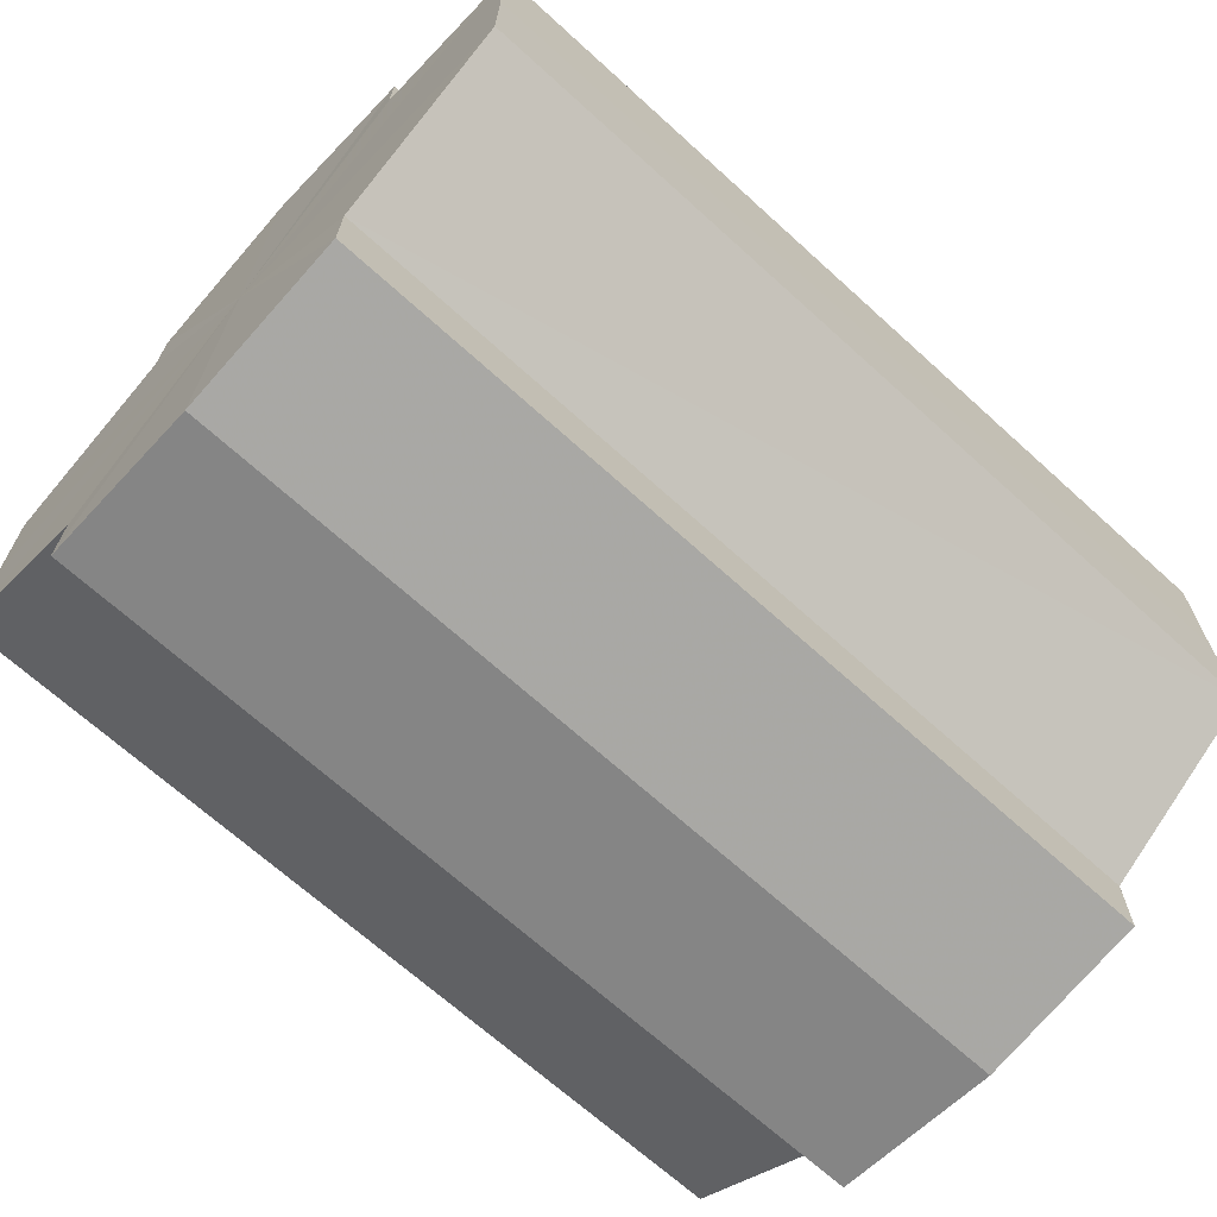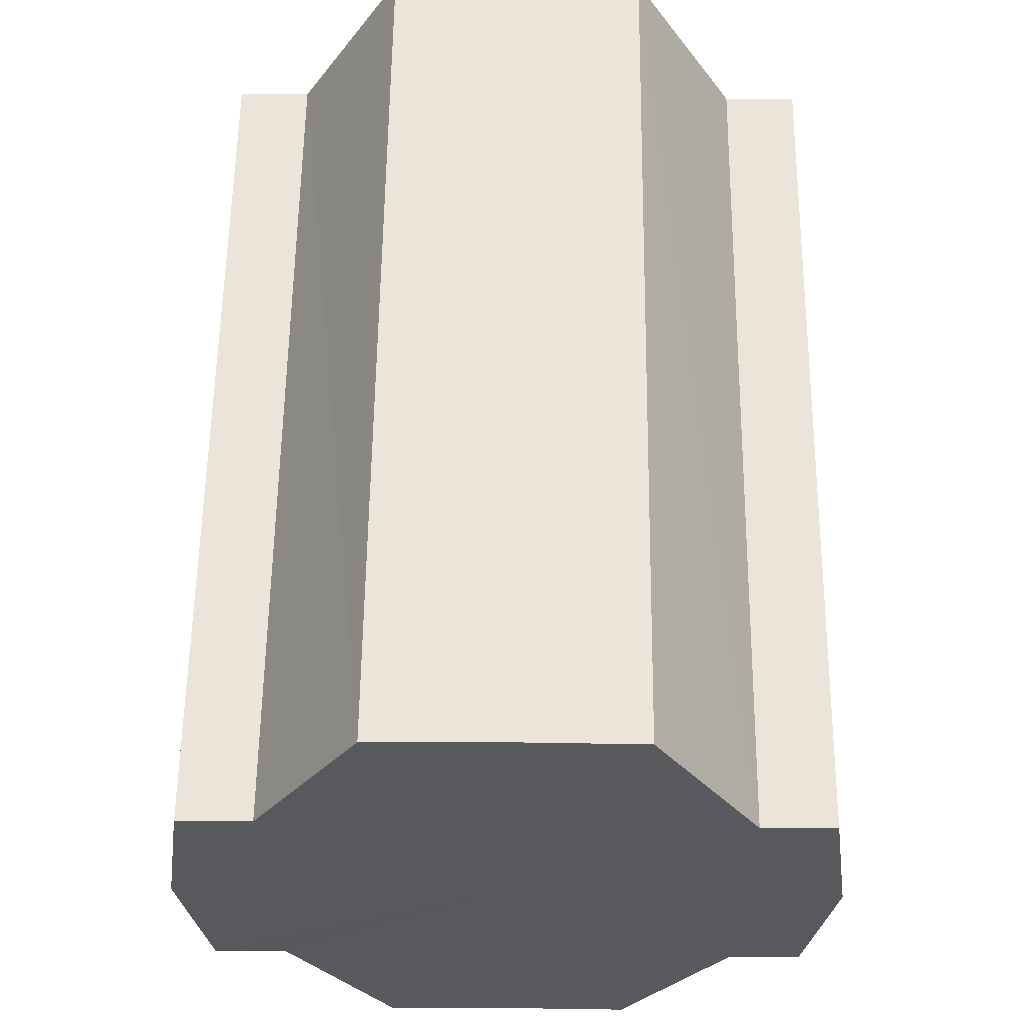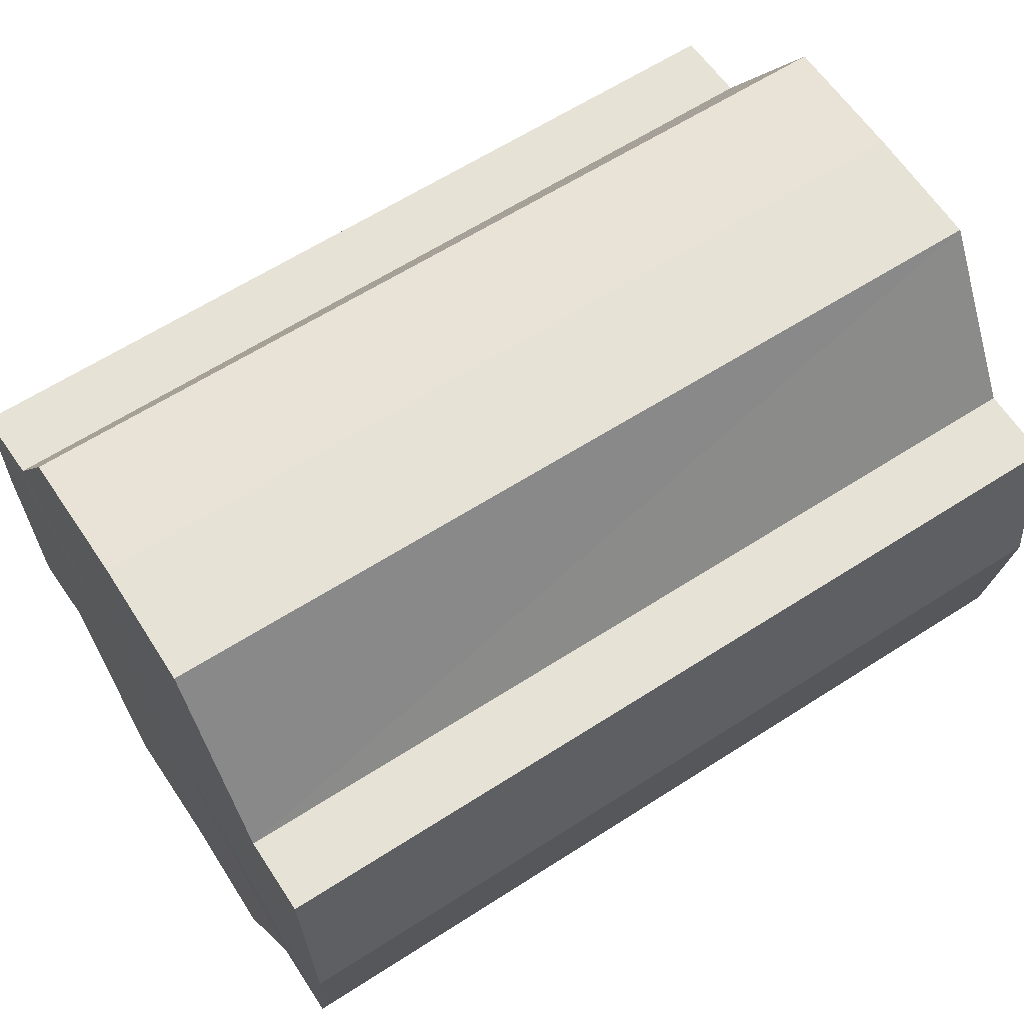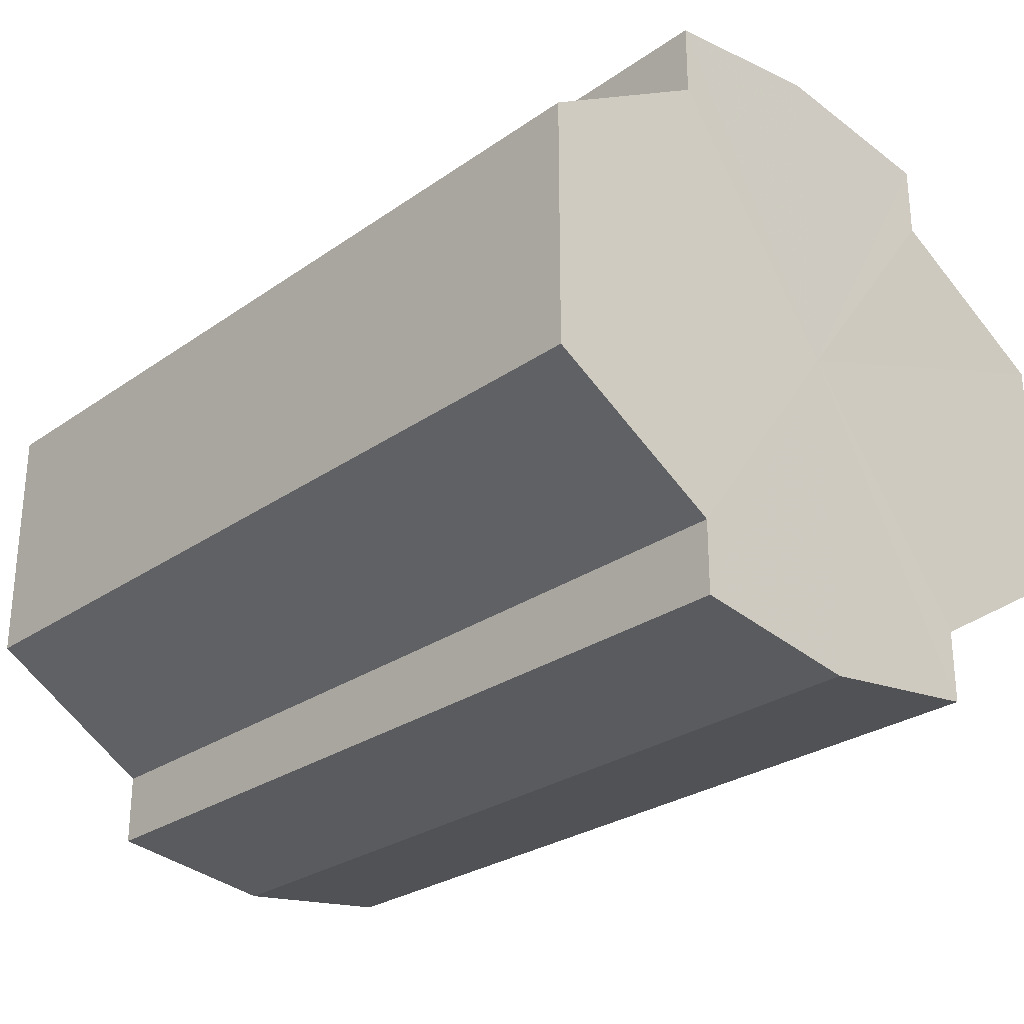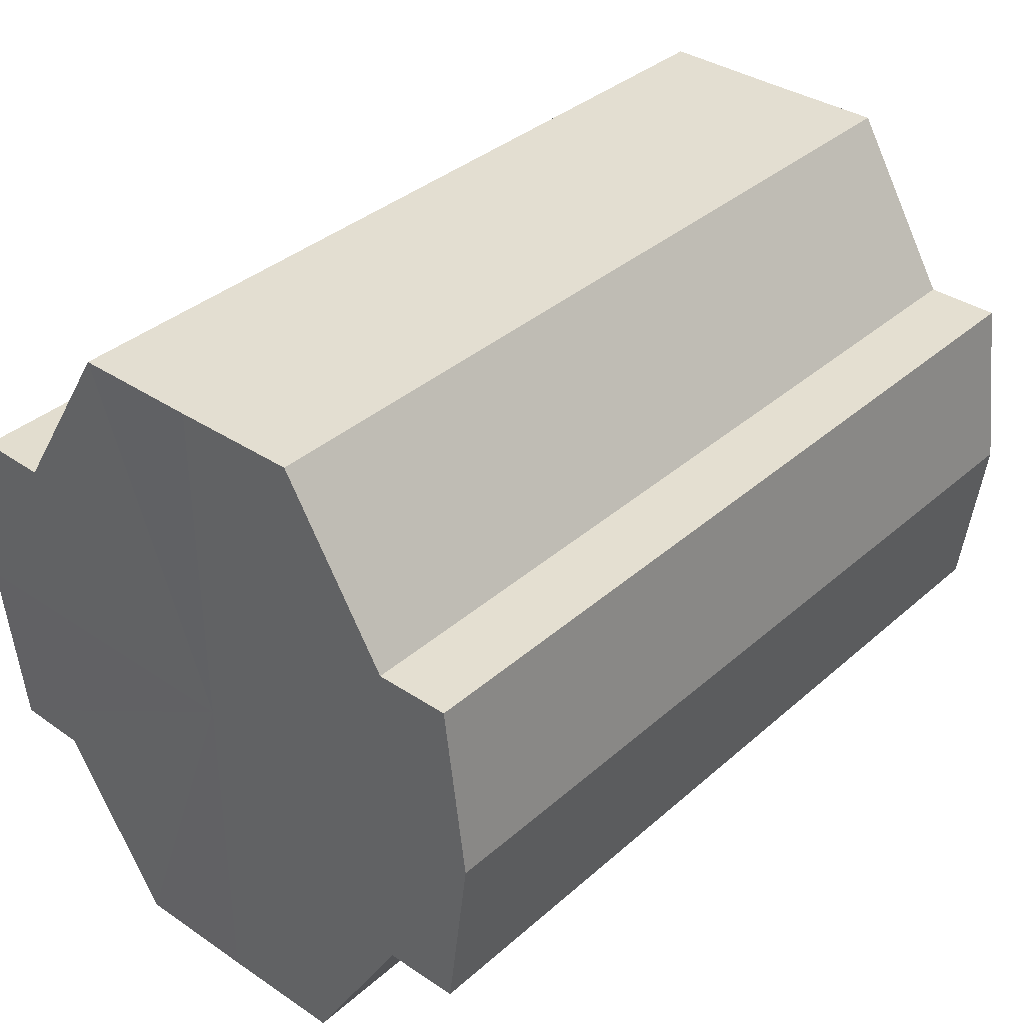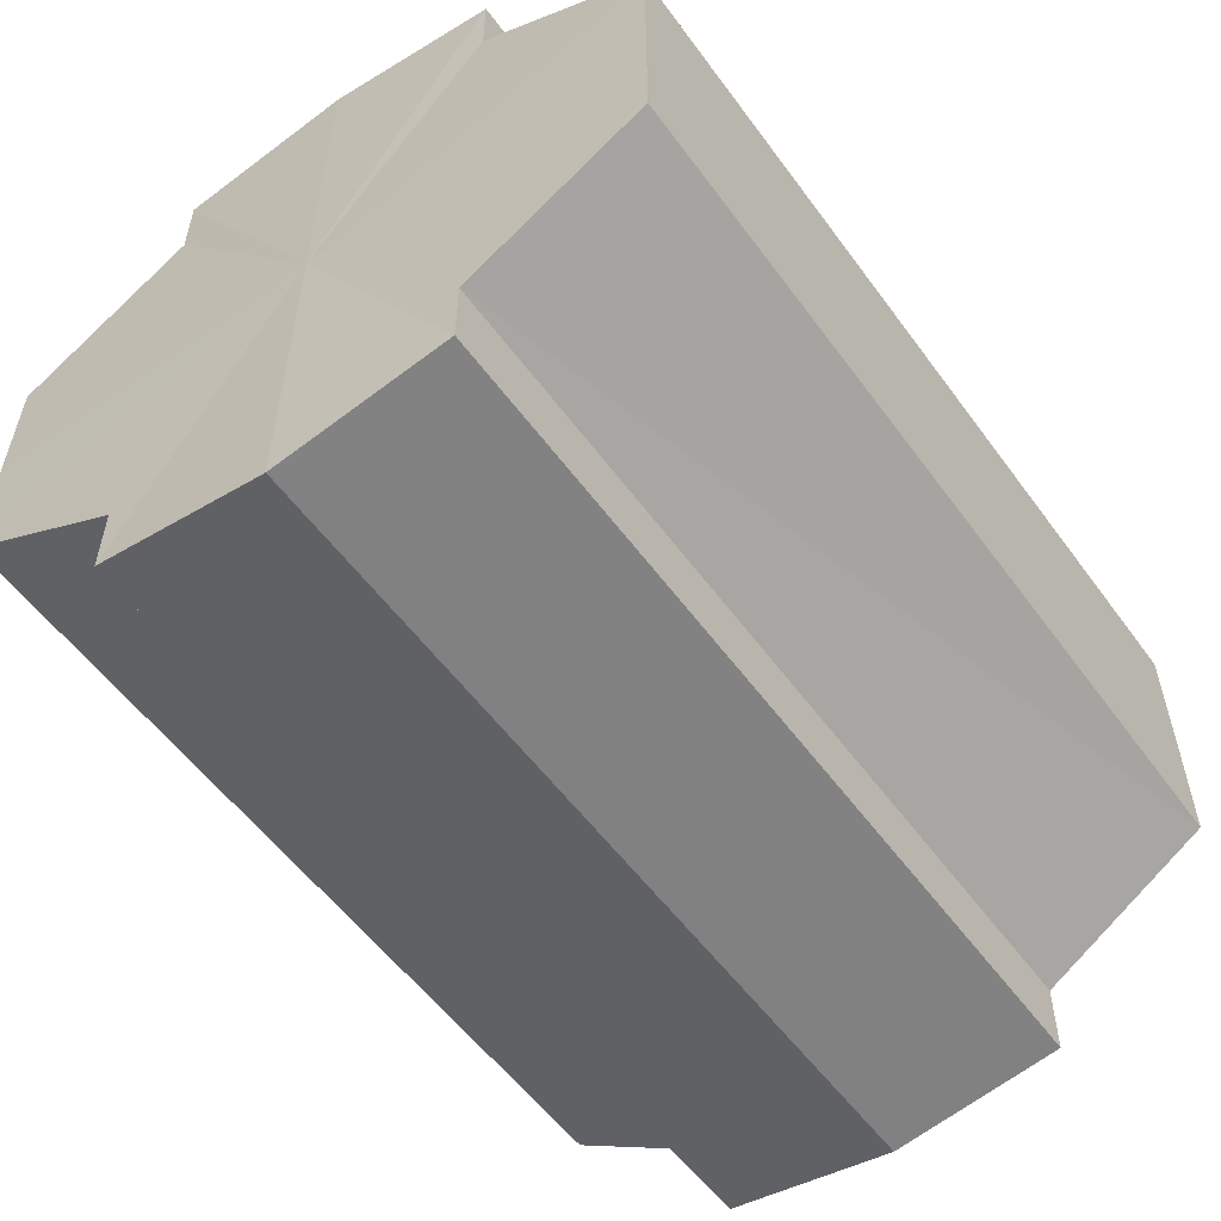
<metadata>
{"format":"obj","ext":"obj","renderer":"f3d","projection":"perspective","resolution":1024,"background":"white","views":[{"elev":-68.4,"azim":-42.2,"up":"+Z"},{"elev":59.4,"azim":90.7,"up":"+Y"},{"elev":62.9,"azim":-32.9,"up":"+Y"},{"elev":-27.4,"azim":46.9,"up":"+Z"},{"elev":36.2,"azim":131.3,"up":"+Y"},{"elev":-55.4,"azim":-54.3,"up":"+Z"}]}
</metadata>
<code>
o 2761
v 2221 1889 14.53
v 2221 1889 14.53
v 2221 1889 14.53
v 2221 1889 14.52
v 2221 1889 14.53
v 2221 1889 14.52
v 2221 1889 14.52
v 2221 1889 14.54
v 2221 1889 14.54
v 2221 1889 14.55
v 2221 1889 14.55
v 2221 1889 14.55
v 2221 1889 14.55
v 2221 1889 14.55
v 2221 1889 14.55
v 2221 1889 14.54
v 2221 1889 14.54
v 2221 1889 14.53
v 2221 1889 14.53
v 2221 1889 14.53
v 2221 1889 14.53
v 2221 1889 14.52
v 2221 1889 14.52
v 2221 1889 14.52
v 2221 1889 14.52
v 2221 1889 14.53
v 2221 1889 14.52
v 2221 1889 14.52
v 2221 1889 14.53
v 2221 1889 14.53
v 2221 1889 14.54
v 2221 1889 14.55
v 2221 1889 14.52
v 2221 1889 14.52
v 2221 1889 14.52
v 2221 1889 14.52
v 2221 1889 14.52
v 2221 1889 14.52
v 2221 1889 14.53
v 2221 1889 14.52
v 2221 1889 14.52
v 2221 1889 14.52
v 2221 1889 14.52
v 2221 1889 14.53
v 2221 1889 14.54
v 2221 1889 14.55
v 2221 1889 14.55
v 2221 1889 14.55
v 2221 1889 14.55
v 2221 1889 14.55
v 2221 1889 14.55
v 2221 1889 14.54
v 2221 1889 14.55
v 2221 1889 14.55
v 2221 1889 14.55
v 2221 1889 14.53
v 2221 1889 14.54
v 2221 1889 14.55
v 2221 1889 14.55
v 2221 1889 14.53
v 2221 1889 14.53
v 2221 1889 14.55
v 2221 1889 14.55
v 2221 1889 14.55
v 2221 1889 14.55
v 2221 1889 14.52
v 2221 1889 14.53
v 2221 1889 14.52
v 2221 1889 14.52
v 2221 1889 14.52
v 2221 1889 14.52
v 2221 1889 14.53
v 2221 1889 14.52
v 2221 1889 14.53
v 2221 1889 14.53
v 2221 1889 14.54
v 2221 1889 14.53
v 2221 1889 14.55
v 2221 1889 14.54
v 2221 1889 14.55
v 2221 1889 14.55
v 2221 1889 14.53
v 2221 1889 14.53
v 2221 1889 14.53
v 2221 1889 14.54
v 2221 1889 14.52
v 2221 1889 14.55
v 2221 1889 14.52
v 2221 1889 14.55
v 2221 1889 14.52
v 2221 1889 14.55
v 2221 1889 14.52
v 2221 1889 14.55
v 2221 1889 14.52
v 2221 1889 14.55
v 2221 1889 14.53
v 2221 1889 14.54
v 2221 1889 14.53
f 1 2 3
f 2 4 5
f 4 6 7
f 8 1 9
f 10 8 11
f 12 10 13
f 13 14 15
f 15 16 17
f 17 18 19
f 19 20 21
f 21 22 23
f 23 24 25
f 26 24 27
f 26 28 24
f 26 27 29
f 26 29 30
f 26 30 31
f 26 31 32
f 26 33 28
f 34 33 35
f 26 36 33
f 37 38 34
f 26 39 36
f 40 41 37
f 41 42 43
f 26 44 39
f 26 45 44
f 26 46 45
f 26 47 46
f 26 48 47
f 26 49 48
f 26 32 49
f 50 47 51
f 52 53 50
f 54 49 55
f 56 57 52
f 58 59 54
f 60 61 56
f 62 63 58
f 63 64 65
f 66 67 60
f 68 69 66
f 70 71 68
f 71 72 73
f 72 74 75
f 74 76 77
f 76 78 79
f 78 80 81
f 82 83 84
f 82 85 83
f 82 84 86
f 82 87 85
f 82 86 88
f 82 89 87
f 82 88 90
f 82 91 89
f 82 90 92
f 82 93 91
f 82 92 94
f 82 95 93
f 82 94 96
f 82 97 95
f 82 96 98
f 82 98 97

</code>
